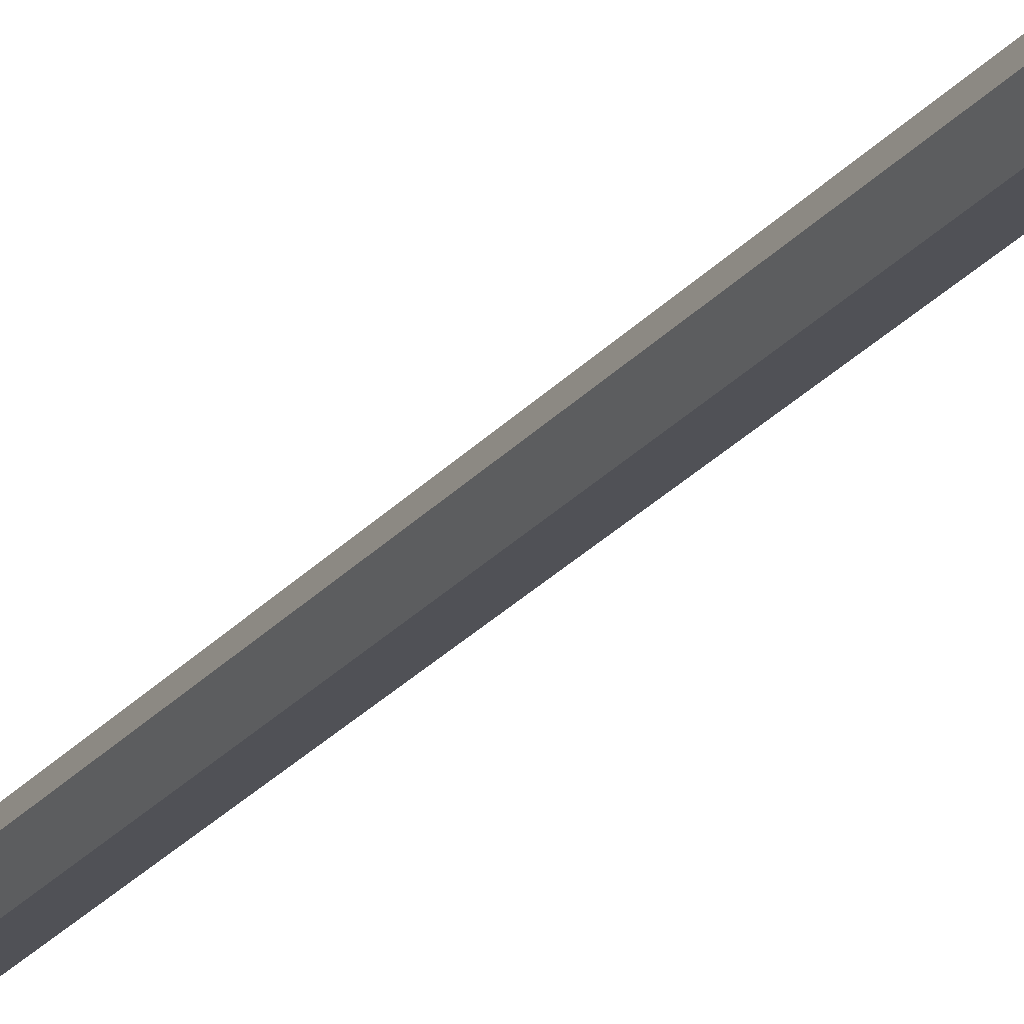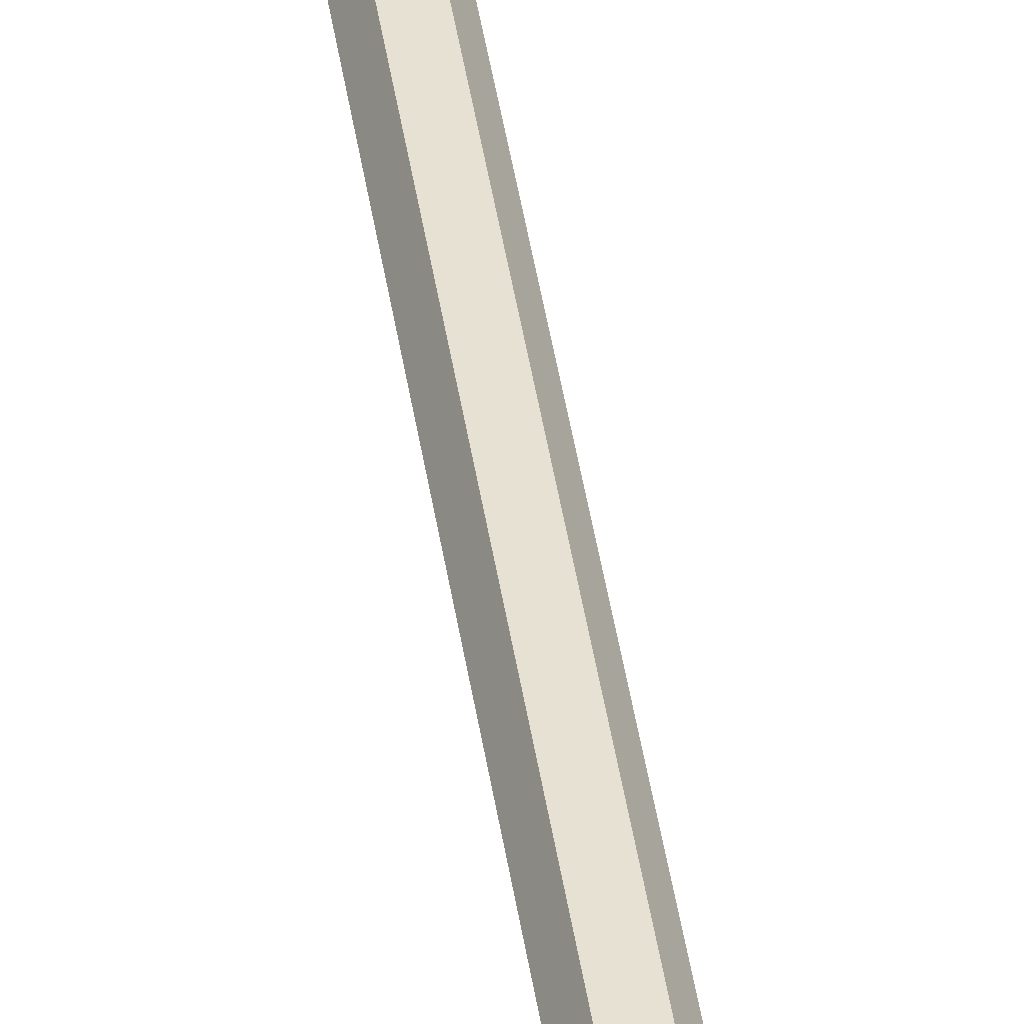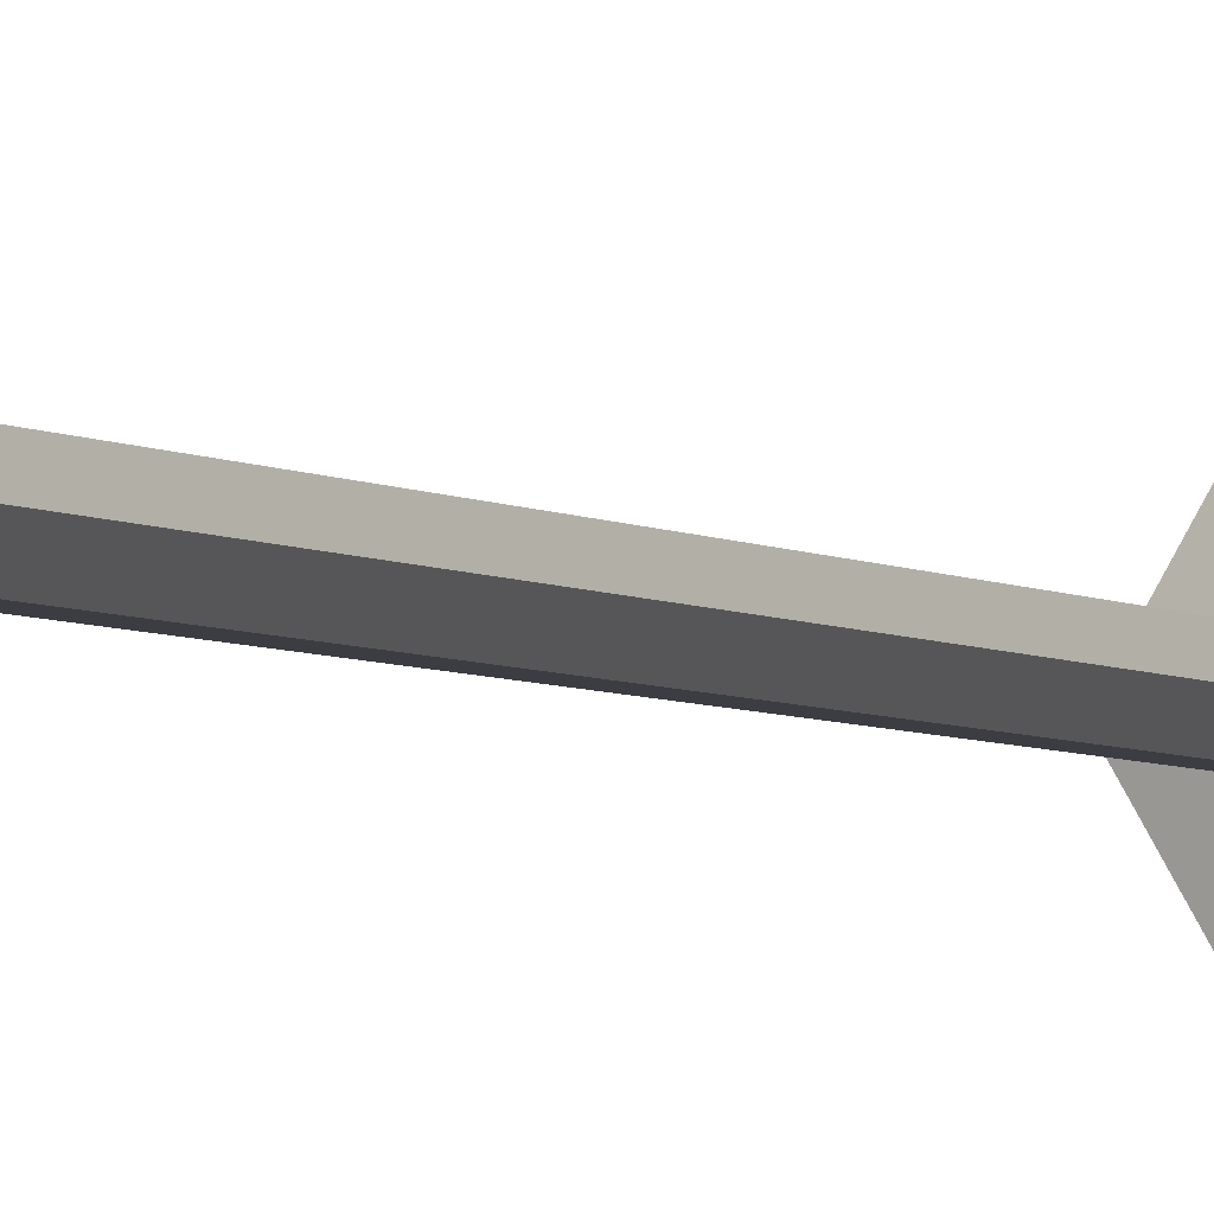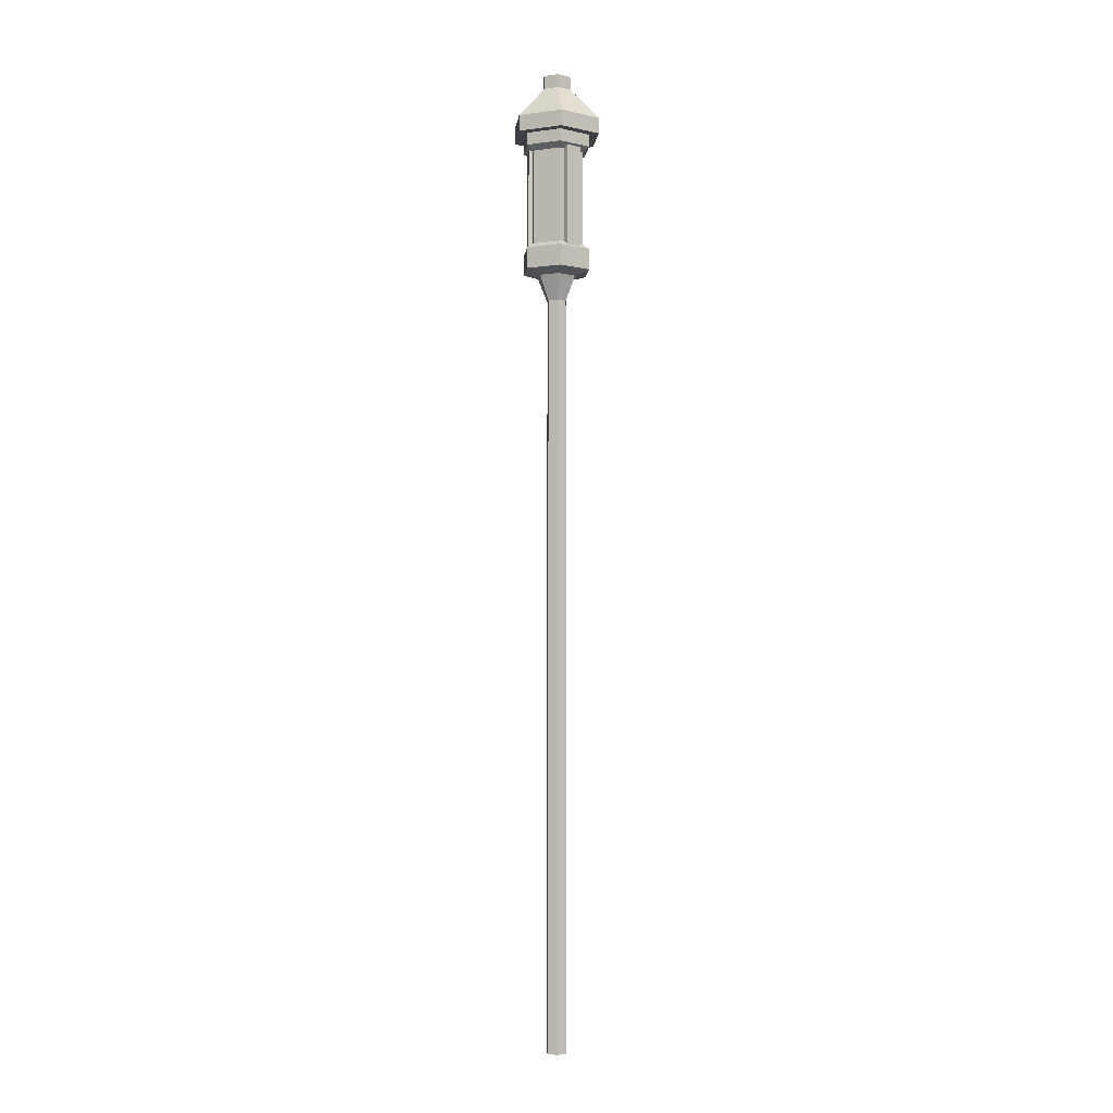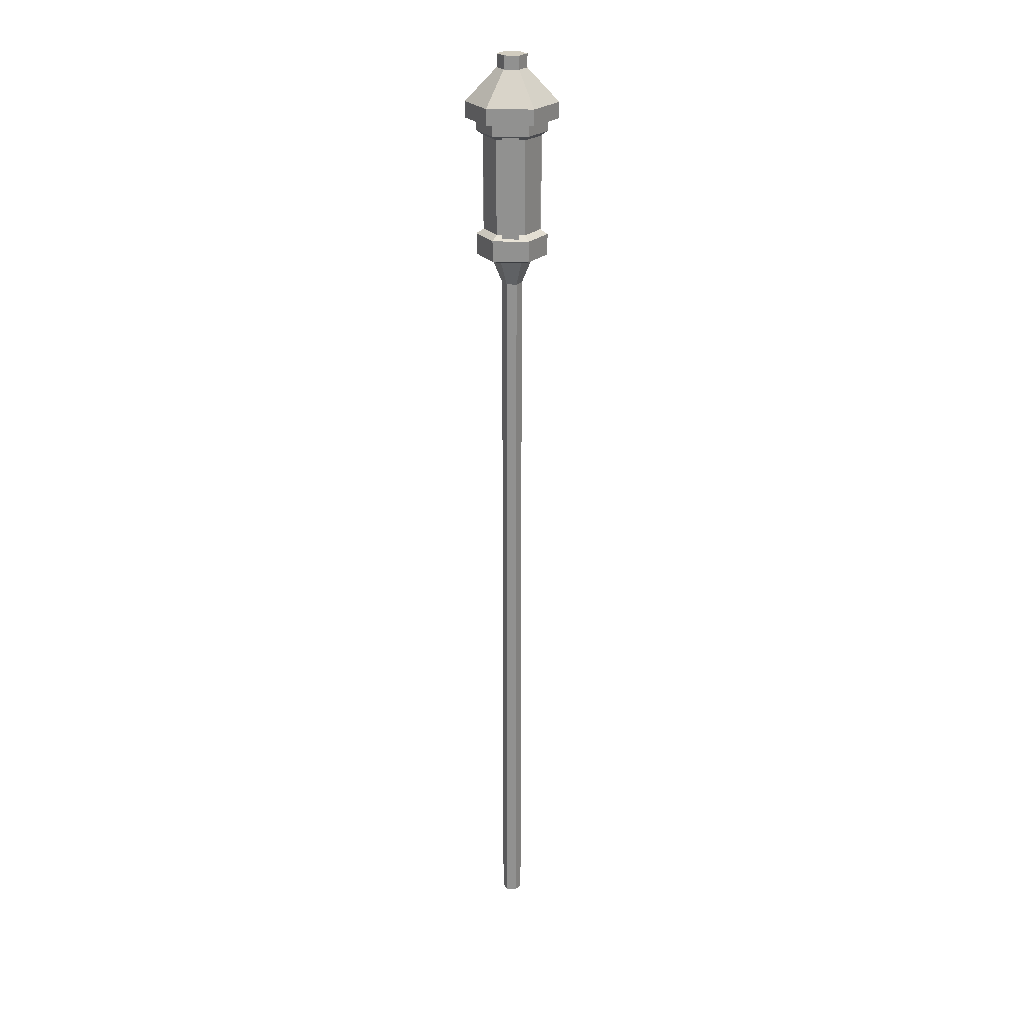
<metadata>
{"format":"obj","ext":"obj","renderer":"f3d","projection":"perspective","resolution":1024,"background":"white","views":[{"elev":-20.5,"azim":-25.4,"up":"+Z"},{"elev":38.9,"azim":-7.7,"up":"+Z"},{"elev":-2.9,"azim":19.3,"up":"+Z"},{"elev":-4.4,"azim":-156.5,"up":"+Y"},{"elev":23.8,"azim":-117.3,"up":"+Y"}]}
</metadata>
<code>
v 5.442 147.5 -1.356
v 3.895 147.5 -4.034
v 5.442 166.9 -1.356
v 3.895 166.9 -4.034
v 4.402 166.9 -0.756
v 2.856 166.9 -3.434
v 4.402 147.5 -0.756
v 2.856 147.5 -3.434
v -1.546 147.5 5.391
v 1.546 147.5 5.391
v -1.546 166.9 5.391
v 1.546 166.9 5.391
v -1.546 166.9 4.19
v 1.546 166.9 4.19
v -1.546 147.5 4.19
v 1.546 147.5 4.19
v -3.895 147.5 -4.034
v -5.442 147.5 -1.356
v -3.895 166.9 -4.034
v -5.442 166.9 -1.356
v -2.856 166.9 -3.434
v -4.402 166.9 -0.756
v -2.856 147.5 -3.434
v -4.402 147.5 -0.756
v 3.342 143.8 -5.789
v -3.342 143.8 -5.789
v -6.685 143.8 0
v -3.342 143.8 5.789
v 3.342 143.8 5.789
v 6.685 143.8 0
v 3.342 147.7 -5.789
v -3.342 147.7 -5.789
v -6.685 147.7 0
v -3.342 147.7 5.789
v 3.342 147.7 5.789
v 6.685 147.7 0
v 3.779 142.9 0
v 1.889 142.9 -3.272
v 1.889 142.9 3.272
v -1.889 142.9 3.272
v -3.779 142.9 0
v -1.889 142.9 -3.272
v 1.881 138.3 0
v 0.9403 138.3 -1.629
v 0.9403 138.3 1.629
v -0.9403 138.3 1.629
v -1.881 138.3 0
v -0.9403 138.3 -1.629
v 1.881 0 0
v 0.9403 0 -1.629
v 0.9403 0 1.629
v -0.9403 0 1.629
v -1.881 0 0
v -0.9403 0 -1.629
v 3.342 169.3 -5.789
v -3.342 169.3 -5.789
v -6.685 169.3 0
v -3.342 169.3 5.789
v 3.342 169.3 5.789
v 6.685 169.3 0
v 4.313 169.3 -7.471
v -4.313 169.3 -7.471
v -8.627 169.3 0
v -4.313 169.3 7.471
v 4.313 169.3 7.471
v 8.627 169.3 0
v 4.313 172.3 -7.471
v -4.313 172.3 -7.471
v -8.627 172.3 0
v -4.313 172.3 7.471
v 4.313 172.3 7.471
v 8.627 172.3 0
v 1.4 178.4 -2.425
v -1.4 178.4 -2.425
v -2.8 178.4 0
v -1.4 178.4 2.425
v 1.4 178.4 2.425
v 2.8 178.4 0
v 1.4 180.9 -2.425
v -1.4 180.9 -2.425
v -2.8 180.9 0
v -1.4 180.9 2.425
v 1.4 180.9 2.425
v 2.8 180.9 0
v 3.342 167.1 -5.789
v -3.342 167.1 -5.789
v -6.685 167.1 0
v -3.342 167.1 5.789
v 3.342 167.1 5.789
v 6.685 167.1 0
v 2.65 148.6 -4.589
v -2.65 148.6 -4.589
v -2.65 166.2 -4.589
v 2.65 166.2 -4.589
v -5.299 148.6 0
v -5.299 166.2 0
v -2.65 148.6 4.589
v -2.65 166.2 4.589
v 2.65 148.6 4.589
v 2.65 166.2 4.589
v 5.299 148.6 0
v 5.299 166.2 0
f 1 2 4 3
f 2 8 6 4
f 7 1 3 5
f 9 10 12 11
f 10 16 14 12
f 15 9 11 13
f 17 18 20 19
f 18 24 22 20
f 23 17 19 21
f 25 26 32 31
f 26 27 33 32
f 27 28 34 33
f 28 29 35 34
f 29 30 36 35
f 30 25 31 36
f 79 80 81 82 83 84
f 25 30 37 38
f 30 29 39 37
f 29 28 40 39
f 28 27 41 40
f 27 26 42 41
f 26 25 38 42
f 38 37 43 44
f 37 39 45 43
f 39 40 46 45
f 40 41 47 46
f 41 42 48 47
f 42 38 44 48
f 44 43 49 50
f 43 45 51 49
f 45 46 52 51
f 46 47 53 52
f 47 48 54 53
f 48 44 50 54
f 85 86 56 55
f 86 87 57 56
f 87 88 58 57
f 88 89 59 58
f 89 90 60 59
f 90 85 55 60
f 55 56 62 61
f 56 57 63 62
f 57 58 64 63
f 58 59 65 64
f 59 60 66 65
f 60 55 61 66
f 61 62 68 67
f 62 63 69 68
f 63 64 70 69
f 64 65 71 70
f 65 66 72 71
f 66 61 67 72
f 67 68 74 73
f 68 69 75 74
f 69 70 76 75
f 70 71 77 76
f 71 72 78 77
f 72 67 73 78
f 73 74 80 79
f 74 75 81 80
f 75 76 82 81
f 76 77 83 82
f 77 78 84 83
f 78 73 79 84
f 91 92 93 94
f 92 95 96 93
f 95 97 98 96
f 97 99 100 98
f 99 101 102 100
f 101 91 94 102
f 31 32 92 91
f 86 85 94 93
f 32 33 95 92
f 87 86 93 96
f 33 34 97 95
f 88 87 96 98
f 34 35 99 97
f 89 88 98 100
f 35 36 101 99
f 90 89 100 102
f 36 31 91 101
f 85 90 102 94
f 50 49 51 52 53 54

</code>
